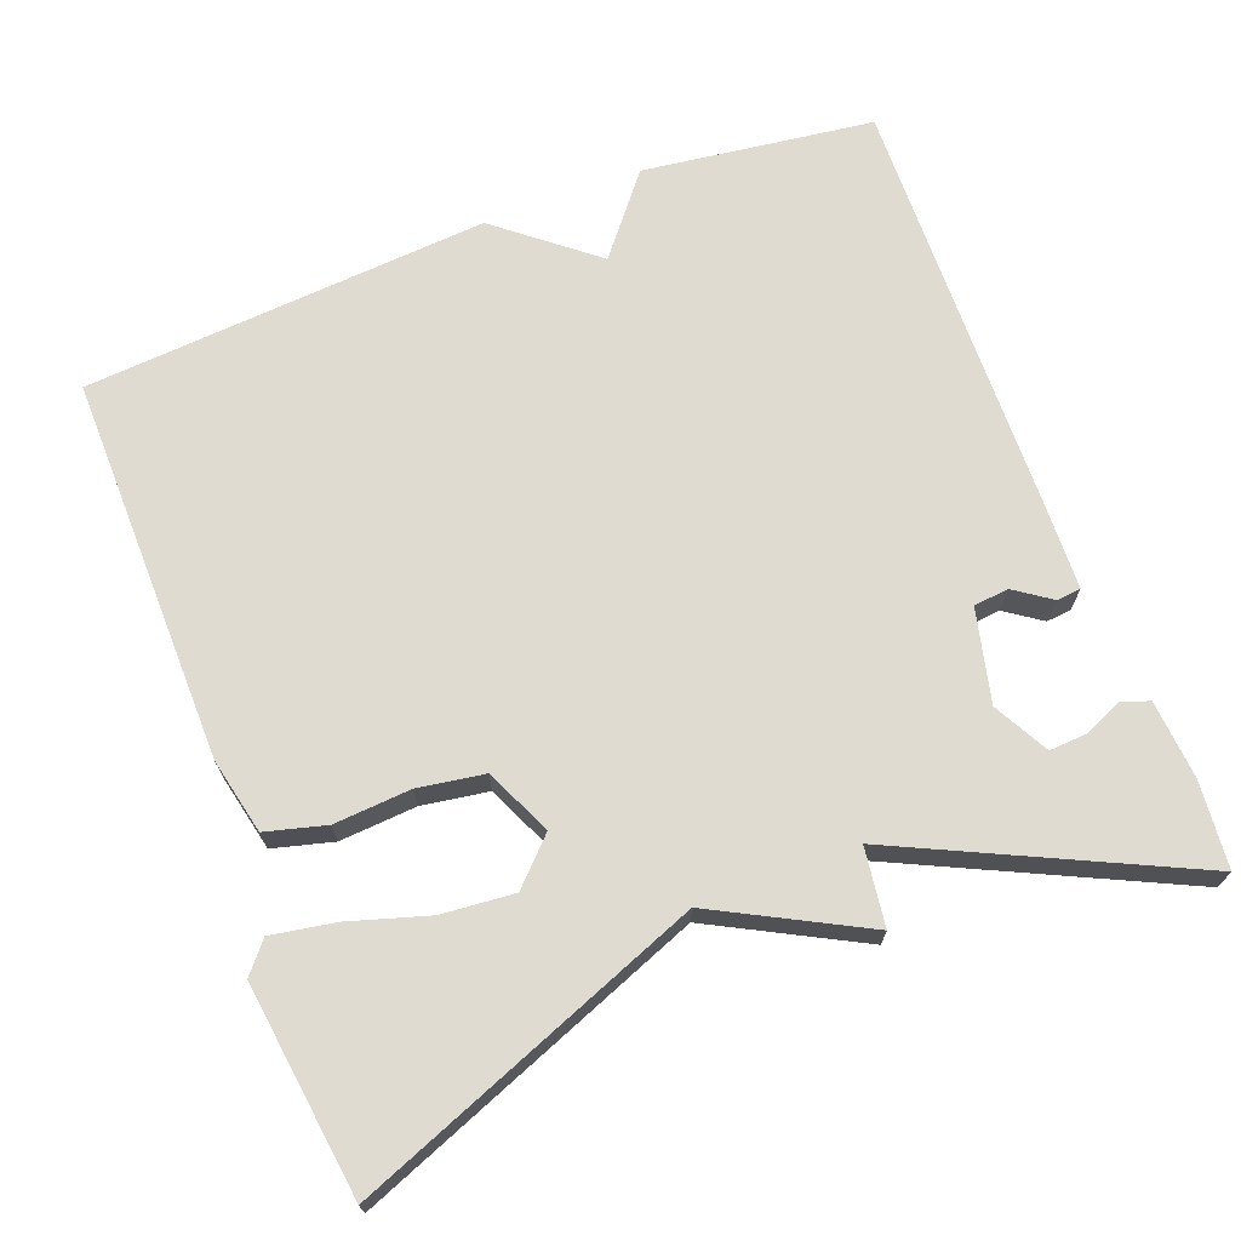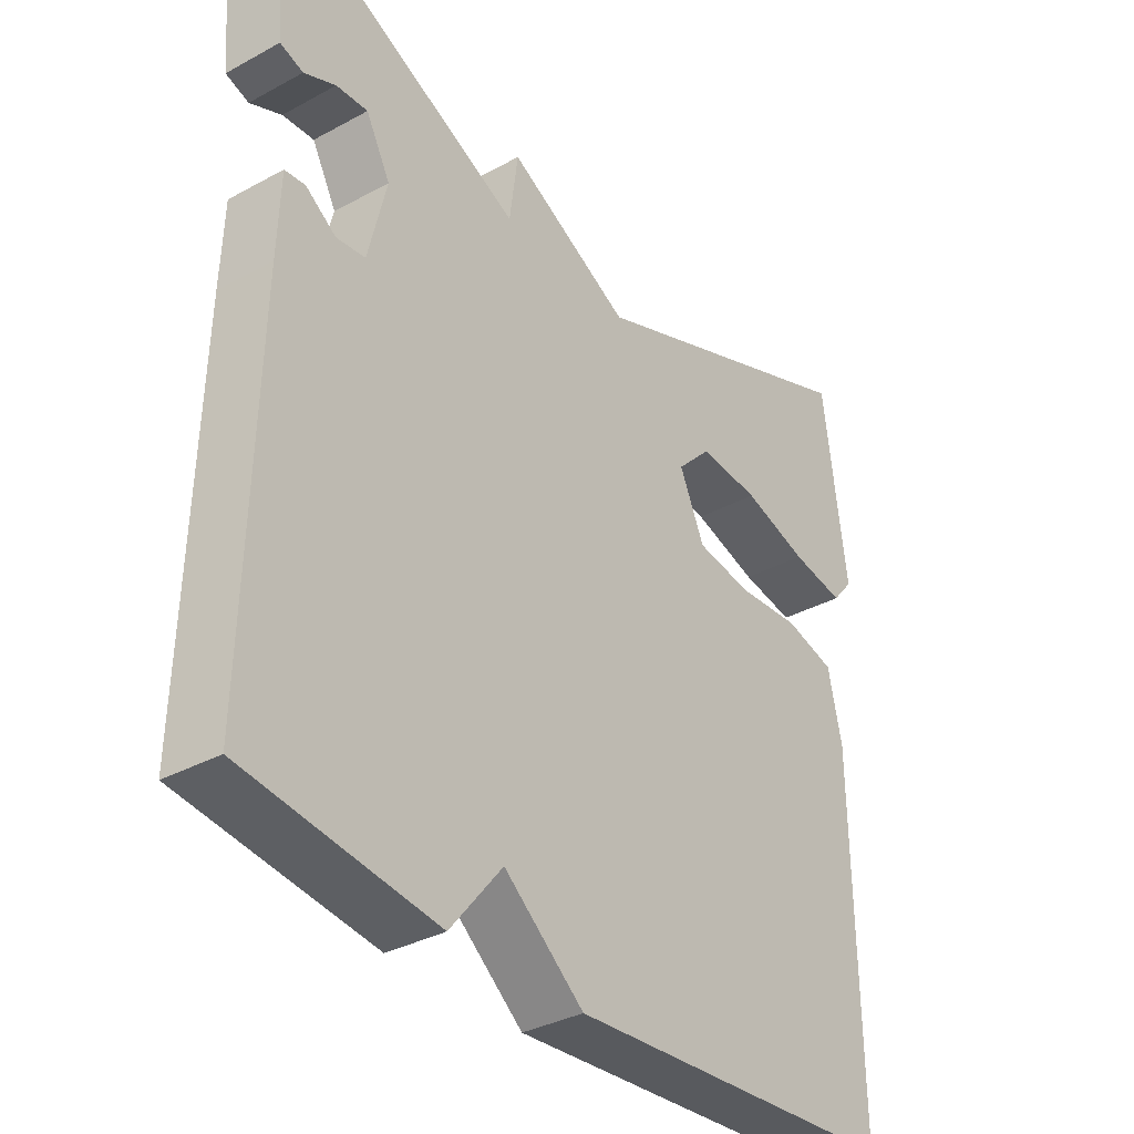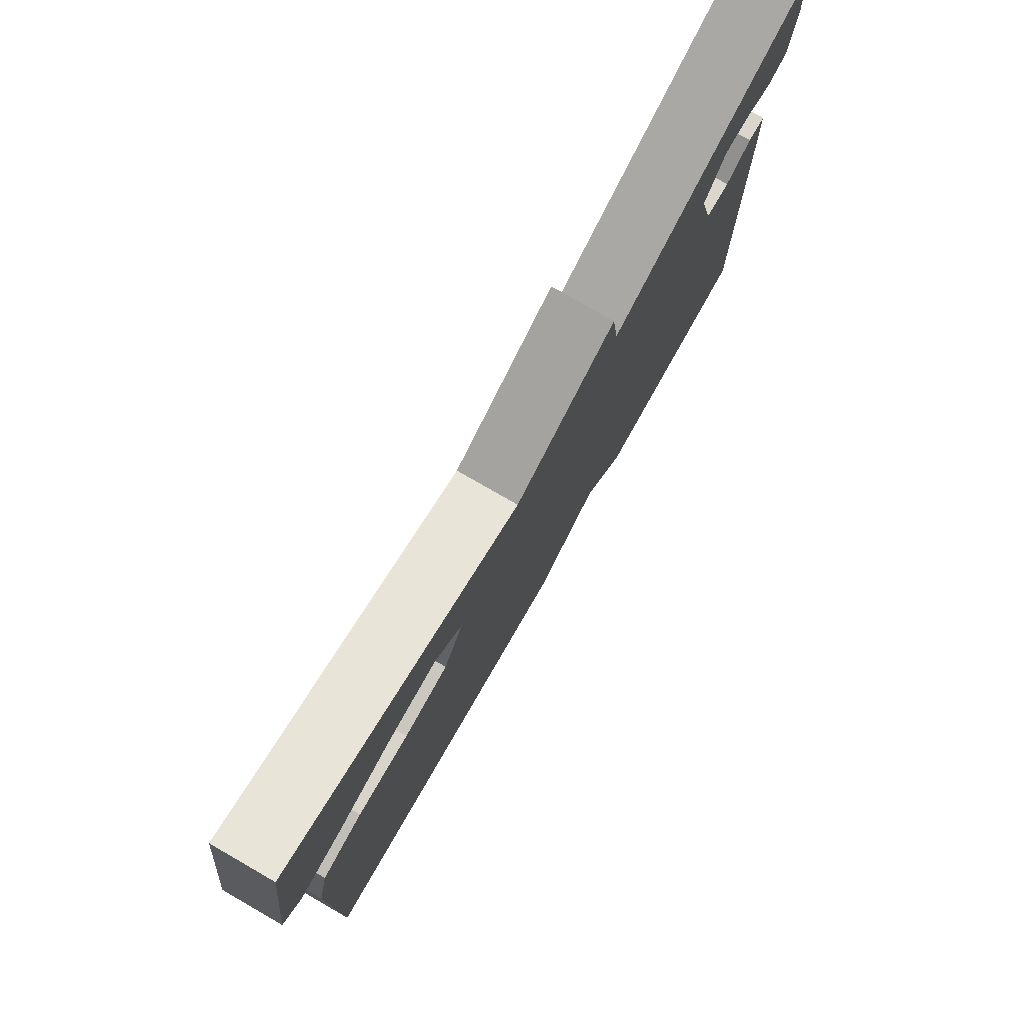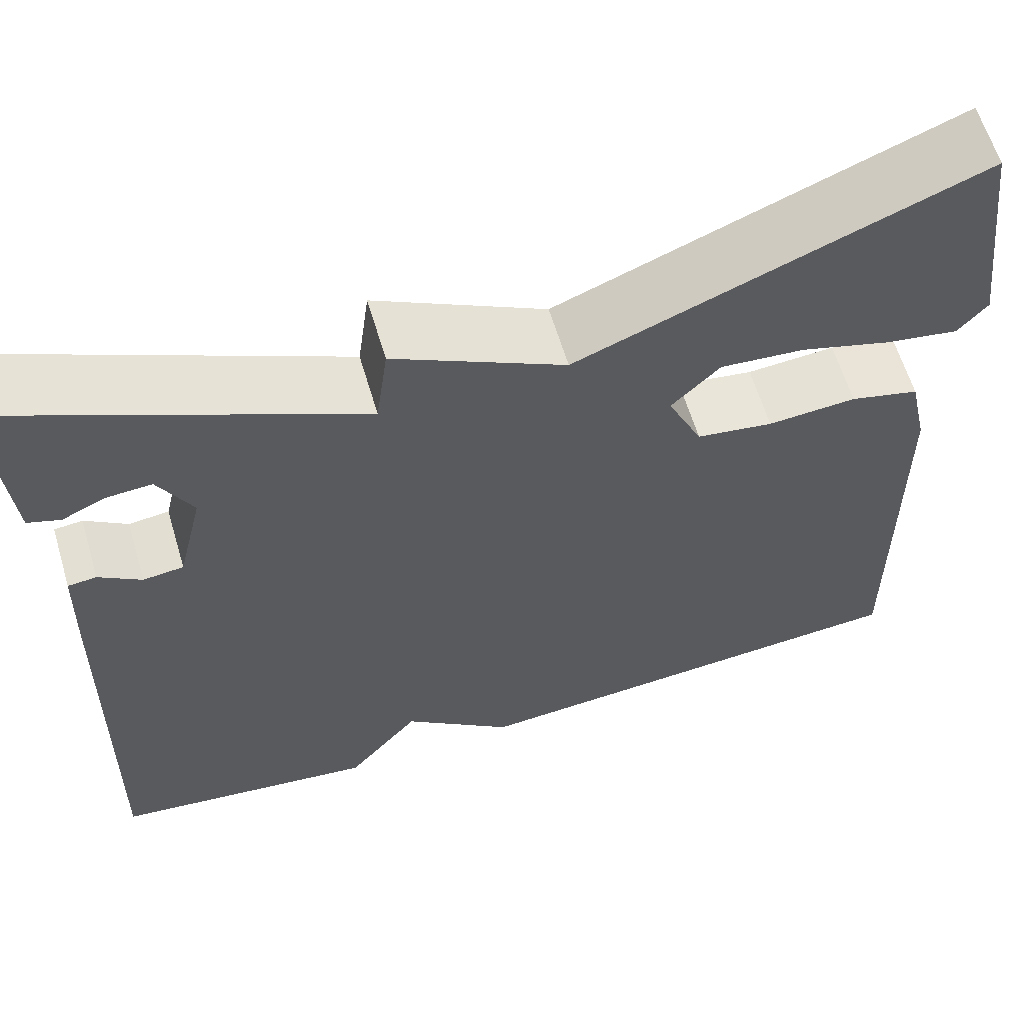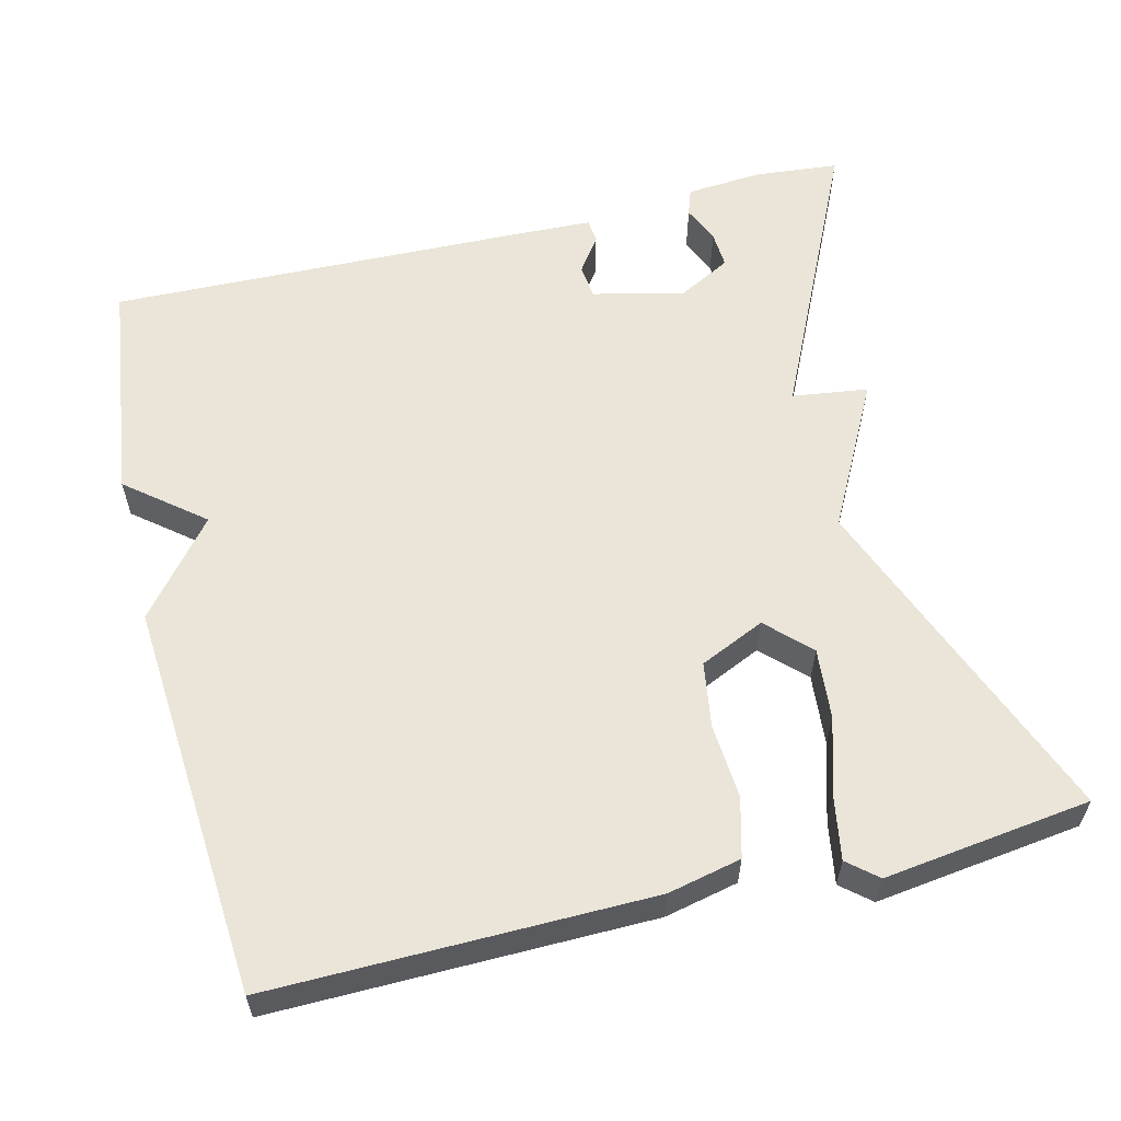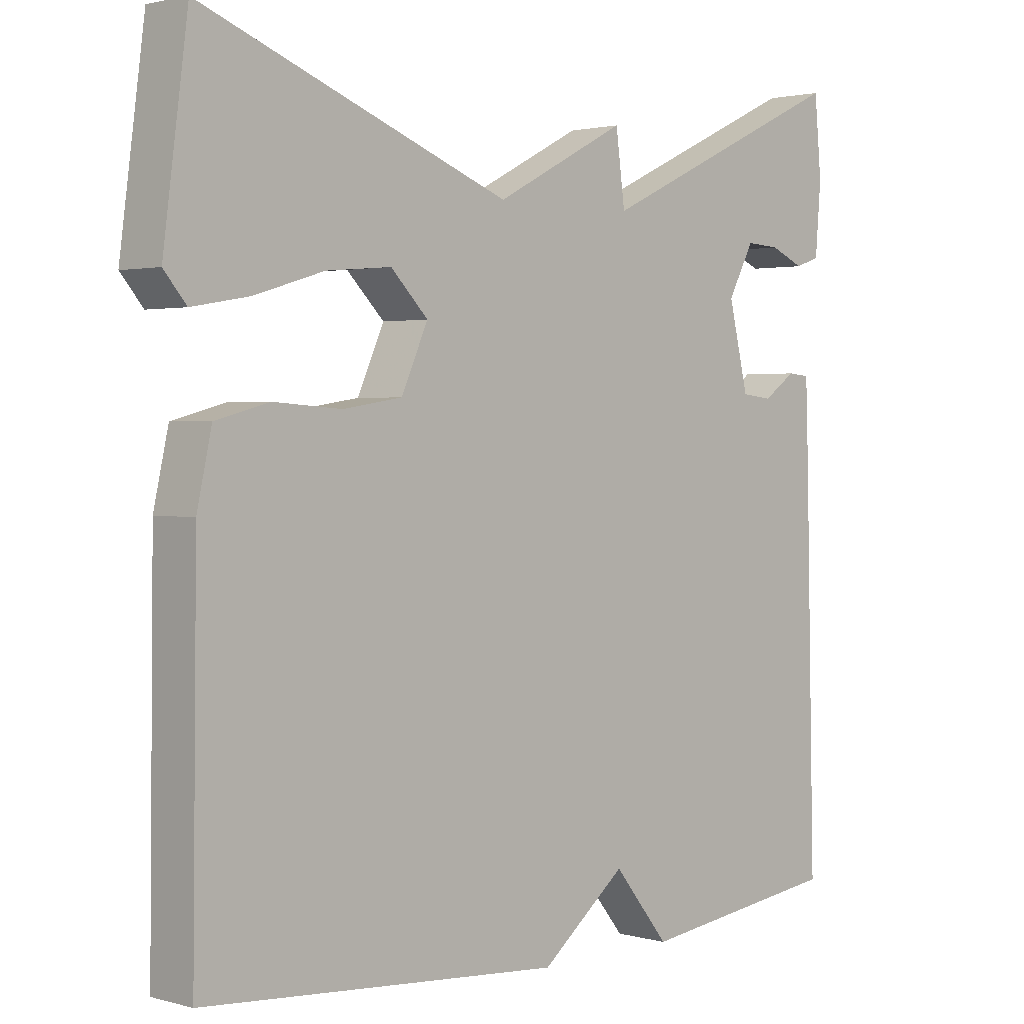
<metadata>
{"format":"obj","ext":"obj","renderer":"f3d","projection":"perspective","resolution":1024,"background":"white","views":[{"elev":69.9,"azim":-20.8,"up":"+Y"},{"elev":-34.6,"azim":126.2,"up":"+Z"},{"elev":79.0,"azim":-60.1,"up":"+Z"},{"elev":61.6,"azim":163.4,"up":"+Z"},{"elev":58.8,"azim":-103.8,"up":"+Y"},{"elev":1.9,"azim":-45.5,"up":"+Z"}]}
</metadata>
<code>
v -0.5 0.07 0.5
v -0.062 0.07 0.329
v 0.125 0.07 0.427
v 0.138 0.07 0.329
v 0.5 0.07 0.5
v 0.51 0.07 0.391
v 0.502 0.07 0.292
v 0.467 0.07 0.28
v 0.419 0.07 0.301
v 0.371 0.07 0.304
v 0.334 0.07 0.235
v 0.362 0.07 0.118
v 0.406 0.07 0.113
v 0.452 0.07 0.145
v 0.483 0.07 0.142
v 0.487 0.07 0.027
v 0.5 0.07 -0.5
v 0.21 0.07 -0.538
v 0.131 0.07 -0.44
v 0.01 0.07 -0.538
v -0.5 0.07 -0.5
v -0.494 0.07 -0.012
v -0.473 0.07 0.083
v -0.397 0.07 0.103
v -0.3 0.07 0.096
v -0.216 0.07 0.109
v -0.178 0.07 0.193
v -0.231 0.07 0.247
v -0.323 0.07 0.239
v -0.422 0.07 0.209
v -0.503 0.07 0.195
v -0.535 0.07 0.233
v -0.5 0 0.5
v -0.062 0 0.329
v 0.125 0 0.427
v 0.138 0 0.329
v 0.5 0 0.5
v 0.51 0 0.391
v 0.502 0 0.292
v 0.467 0 0.28
v 0.419 0 0.301
v 0.371 0 0.304
v 0.334 0 0.235
v 0.362 0 0.118
v 0.406 0 0.113
v 0.452 0 0.145
v 0.483 0 0.142
v 0.487 0 0.027
v 0.5 0 -0.5
v 0.21 0 -0.538
v 0.131 0 -0.44
v 0.01 0 -0.538
v -0.5 0 -0.5
v -0.494 0 -0.012
v -0.473 0 0.083
v -0.397 0 0.103
v -0.3 0 0.096
v -0.216 0 0.109
v -0.178 0 0.193
v -0.231 0 0.247
v -0.323 0 0.239
v -0.422 0 0.209
v -0.503 0 0.195
v -0.535 0 0.233
f 32 1 2
f 31 32 2
f 30 31 2
f 29 30 2
f 28 29 2
f 27 28 2
f 2 3 4
f 27 2 4
f 26 27 4
f 23 24 25
f 22 23 25
f 21 22 25
f 20 21 25
f 19 20 25
f 19 25 26
f 17 18 19
f 16 17 19
f 15 16 19
f 14 15 19
f 13 14 19
f 12 13 19 26
f 11 12 26 4
f 7 8 9
f 6 7 9
f 5 6 9
f 5 9 10
f 4 5 10
f 4 10 11
f 34 33 64
f 34 64 63
f 34 63 62
f 34 62 61
f 34 61 60
f 34 60 59
f 36 35 34
f 36 34 59
f 36 59 58
f 57 56 55
f 57 55 54
f 57 54 53
f 57 53 52
f 57 52 51
f 58 57 51
f 51 50 49
f 51 49 48
f 51 48 47
f 51 47 46
f 51 46 45
f 58 51 45 44
f 36 58 44 43
f 41 40 39
f 41 39 38
f 41 38 37
f 42 41 37
f 42 37 36
f 43 42 36
f 1 33 34 2
f 2 34 35 3
f 3 35 36 4
f 4 36 37 5
f 5 37 38 6
f 6 38 39 7
f 7 39 40 8
f 8 40 41 9
f 9 41 42 10
f 10 42 43 11
f 11 43 44 12
f 12 44 45 13
f 13 45 46 14
f 14 46 47 15
f 15 47 48 16
f 16 48 49 17
f 17 49 50 18
f 18 50 51 19
f 19 51 52 20
f 20 52 53 21
f 21 53 54 22
f 22 54 55 23
f 23 55 56 24
f 24 56 57 25
f 25 57 58 26
f 26 58 59 27
f 27 59 60 28
f 28 60 61 29
f 29 61 62 30
f 30 62 63 31
f 31 63 64 32
f 32 64 33 1

</code>
